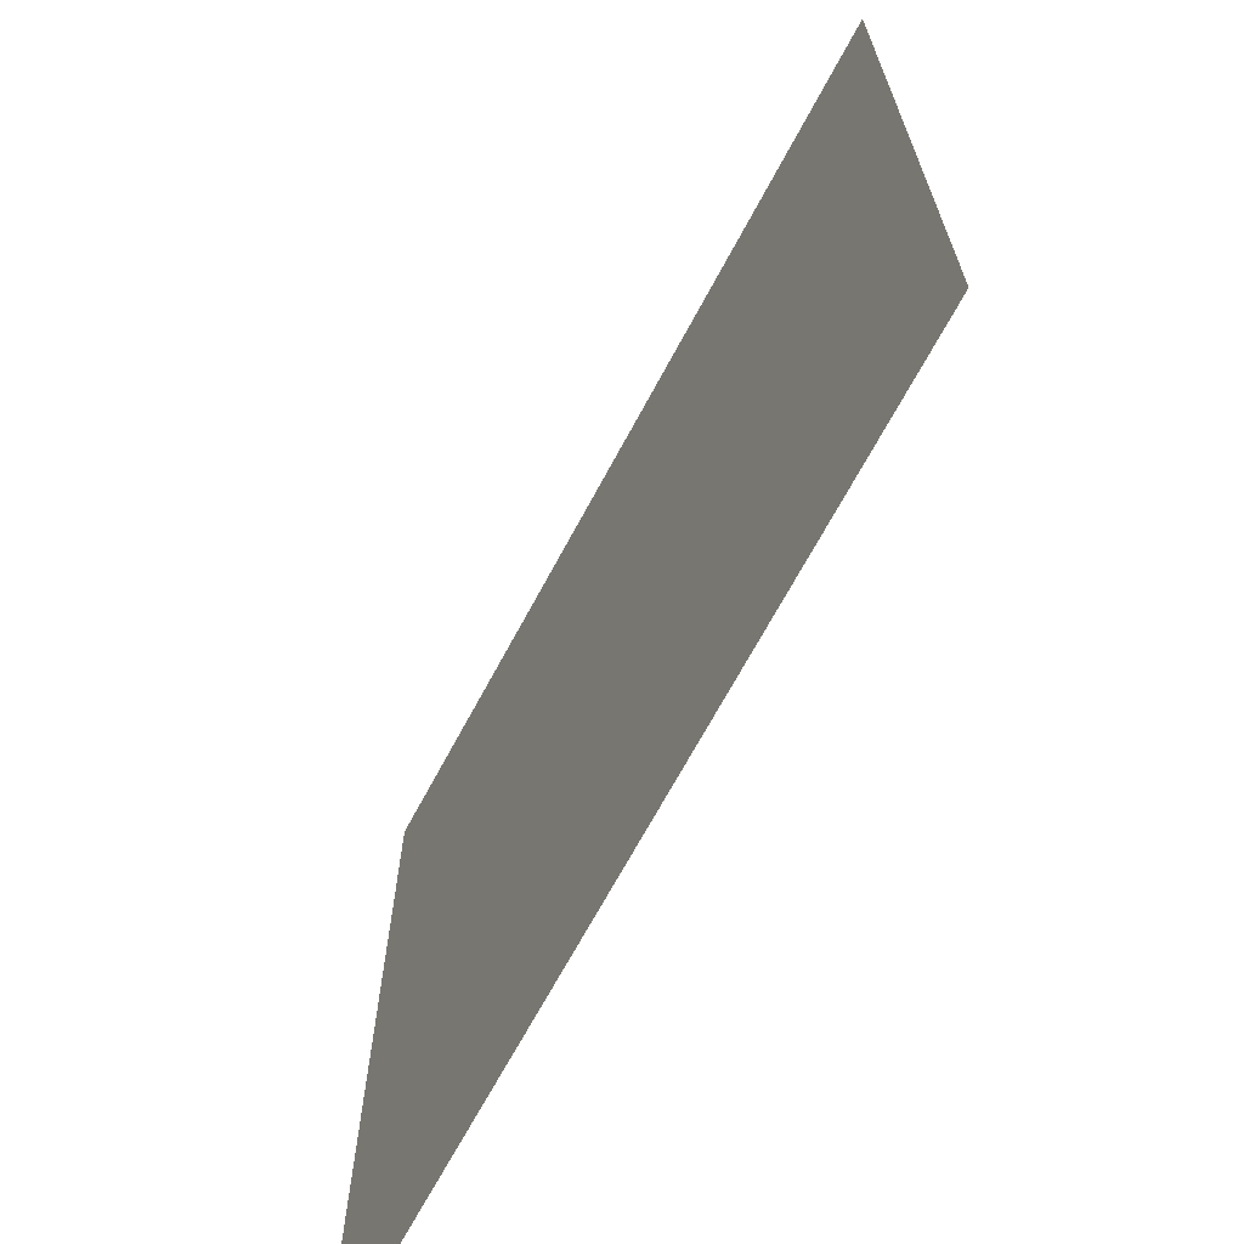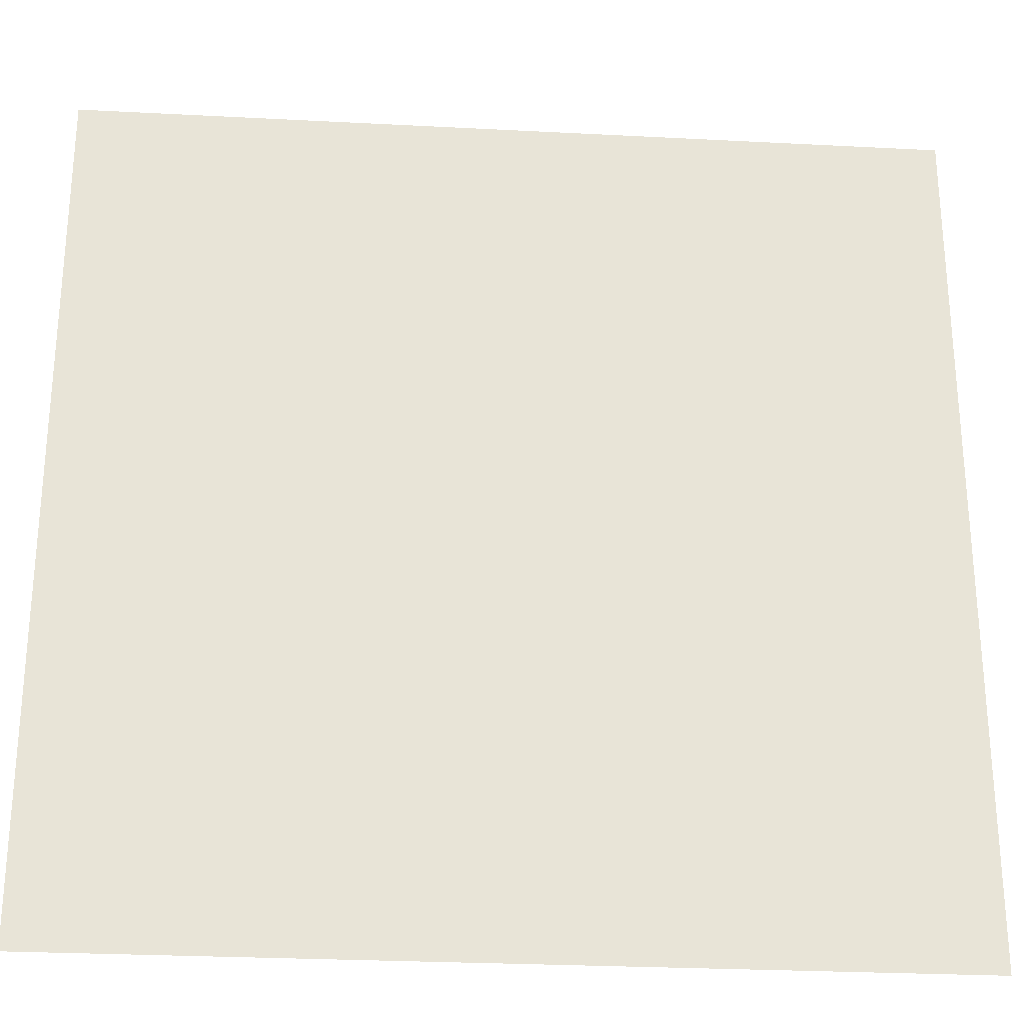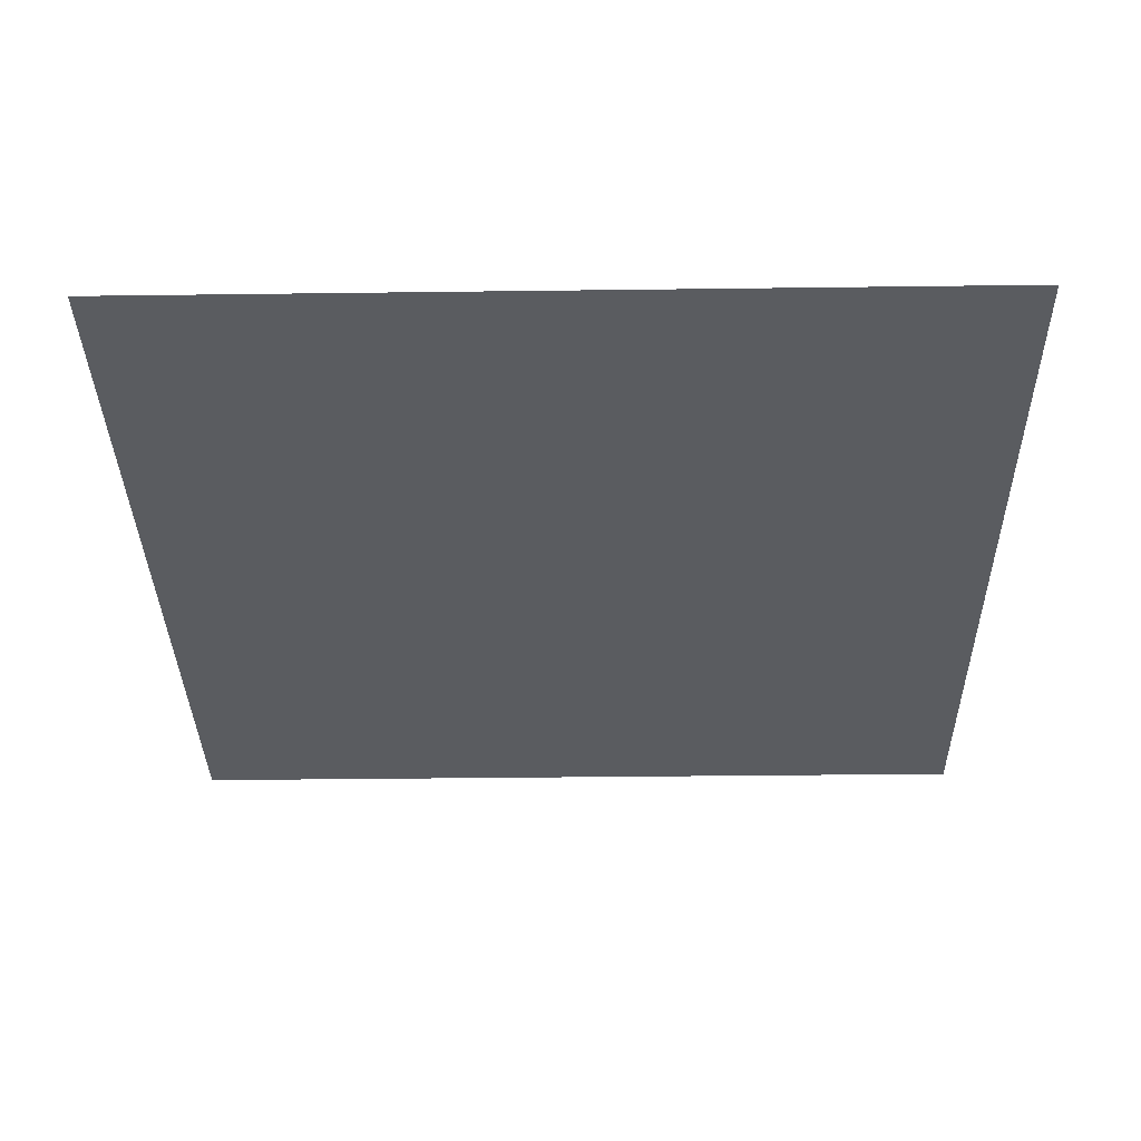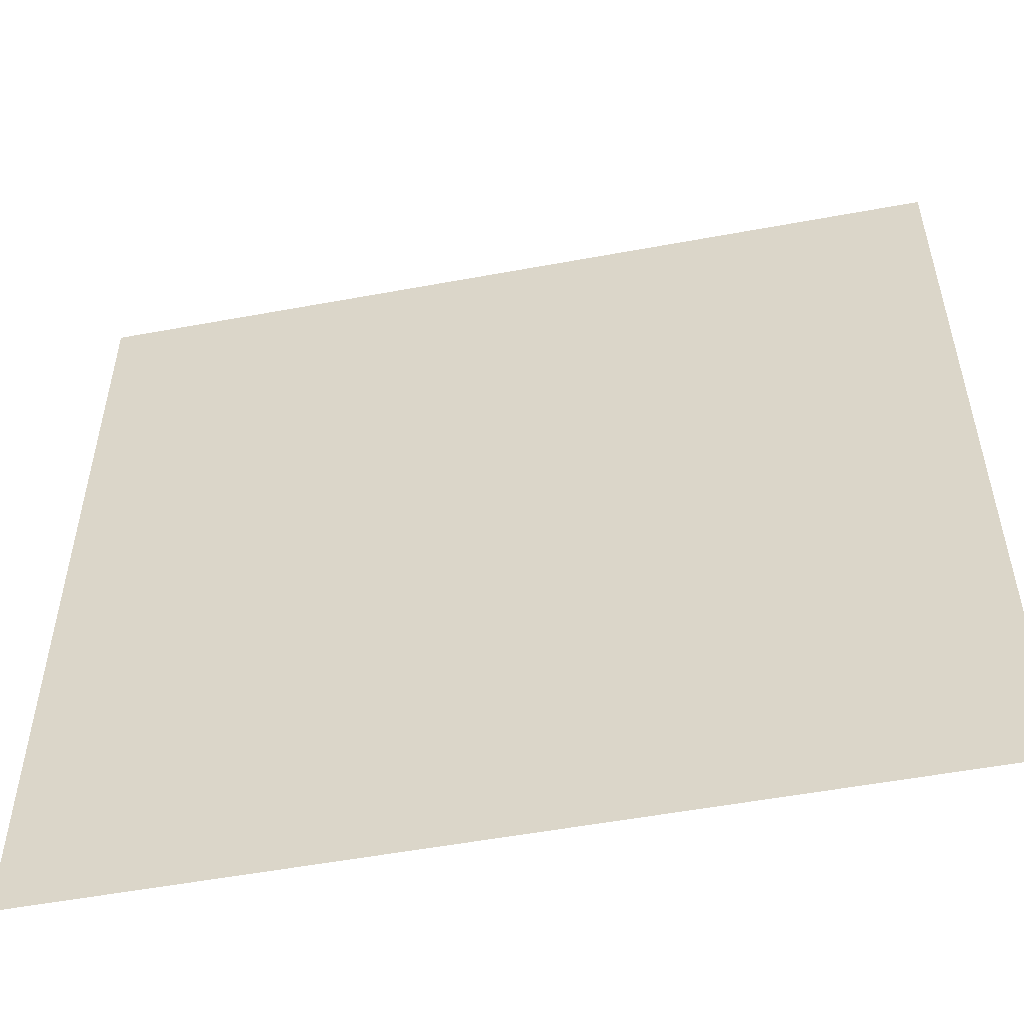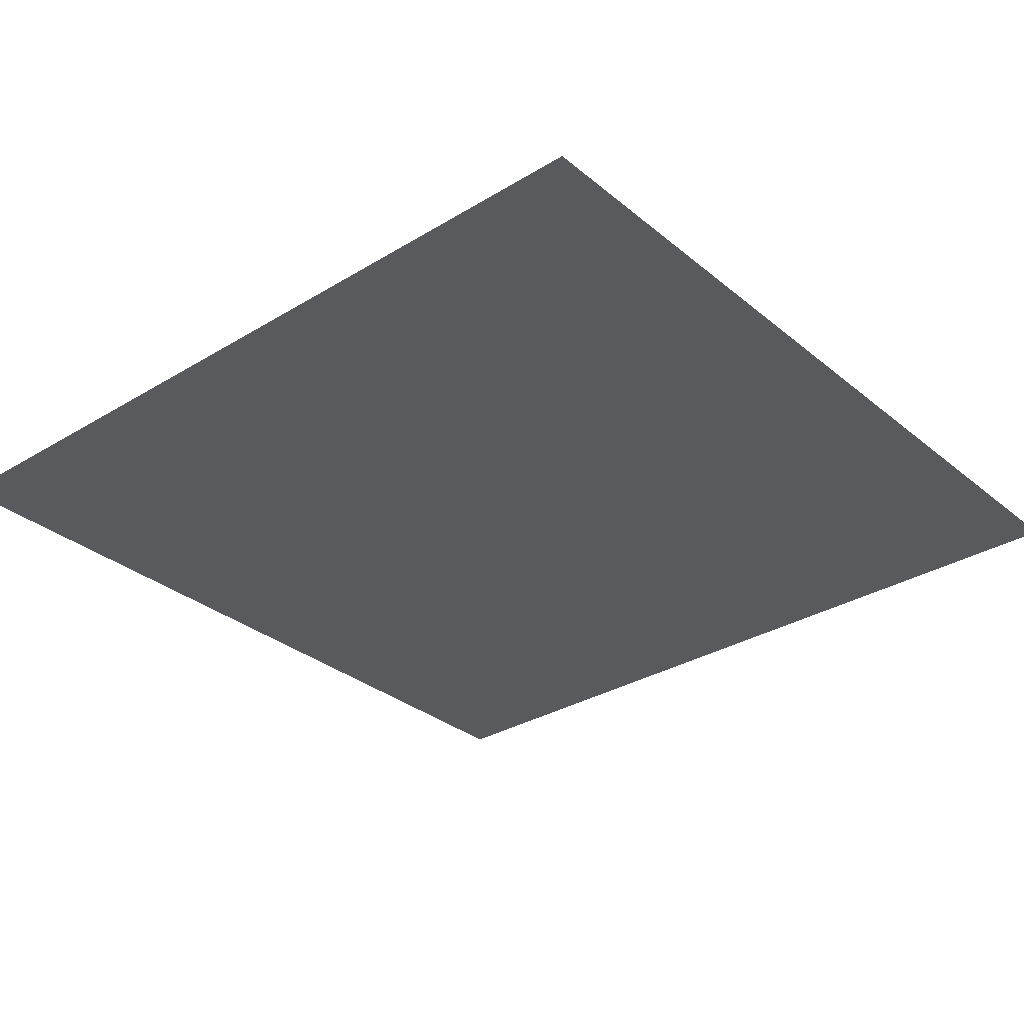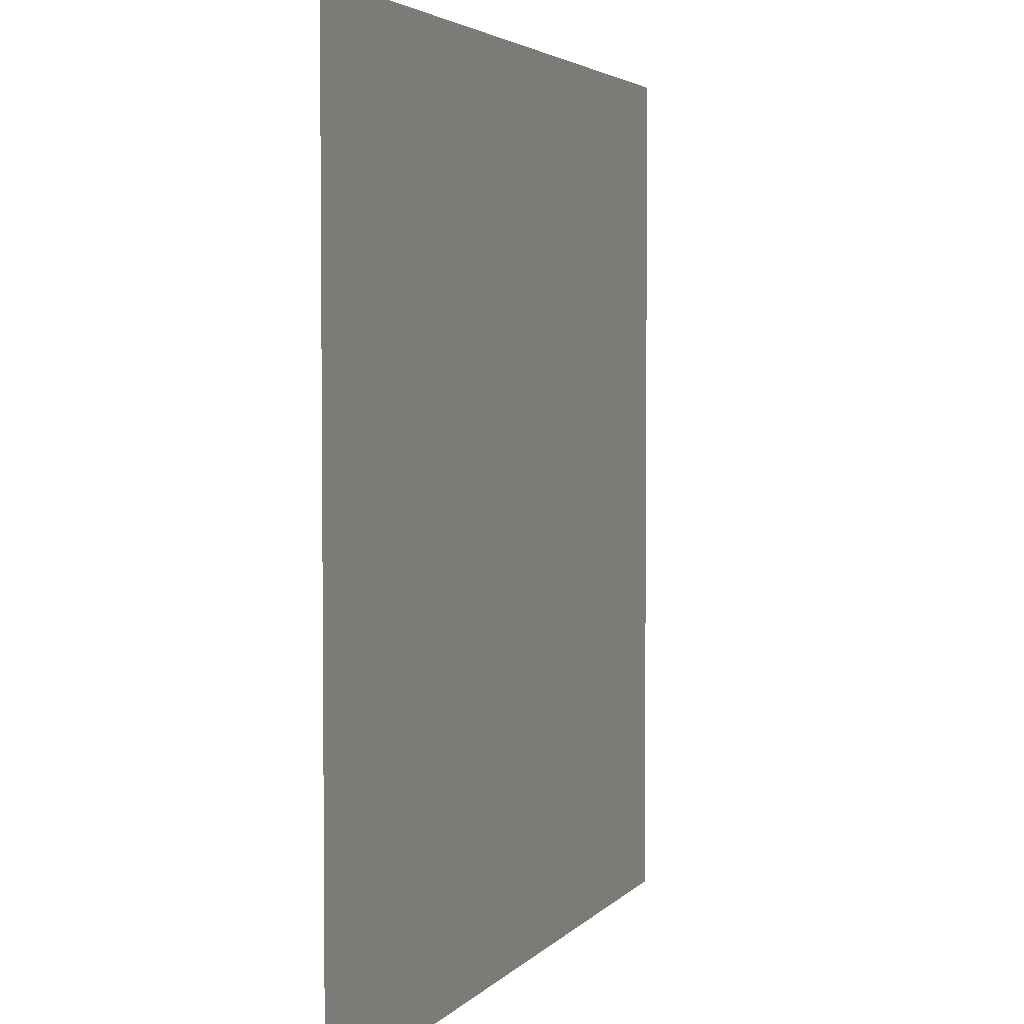
<metadata>
{"format":"obj","ext":"obj","renderer":"f3d","projection":"perspective","resolution":1024,"background":"white","views":[{"elev":-68.6,"azim":61.8,"up":"+Z"},{"elev":-27.3,"azim":-4.6,"up":"+Z"},{"elev":-34.4,"azim":1.0,"up":"+Y"},{"elev":-53.6,"azim":11.2,"up":"+Z"},{"elev":-31.4,"azim":40.8,"up":"+Y"},{"elev":3.6,"azim":109.7,"up":"+Z"}]}
</metadata>
<code>
o Plane
v -100 0 100
v 100 0 100
v -100 0 -100
v 100 0 -100
f 2 3 1
f 2 4 3

</code>
